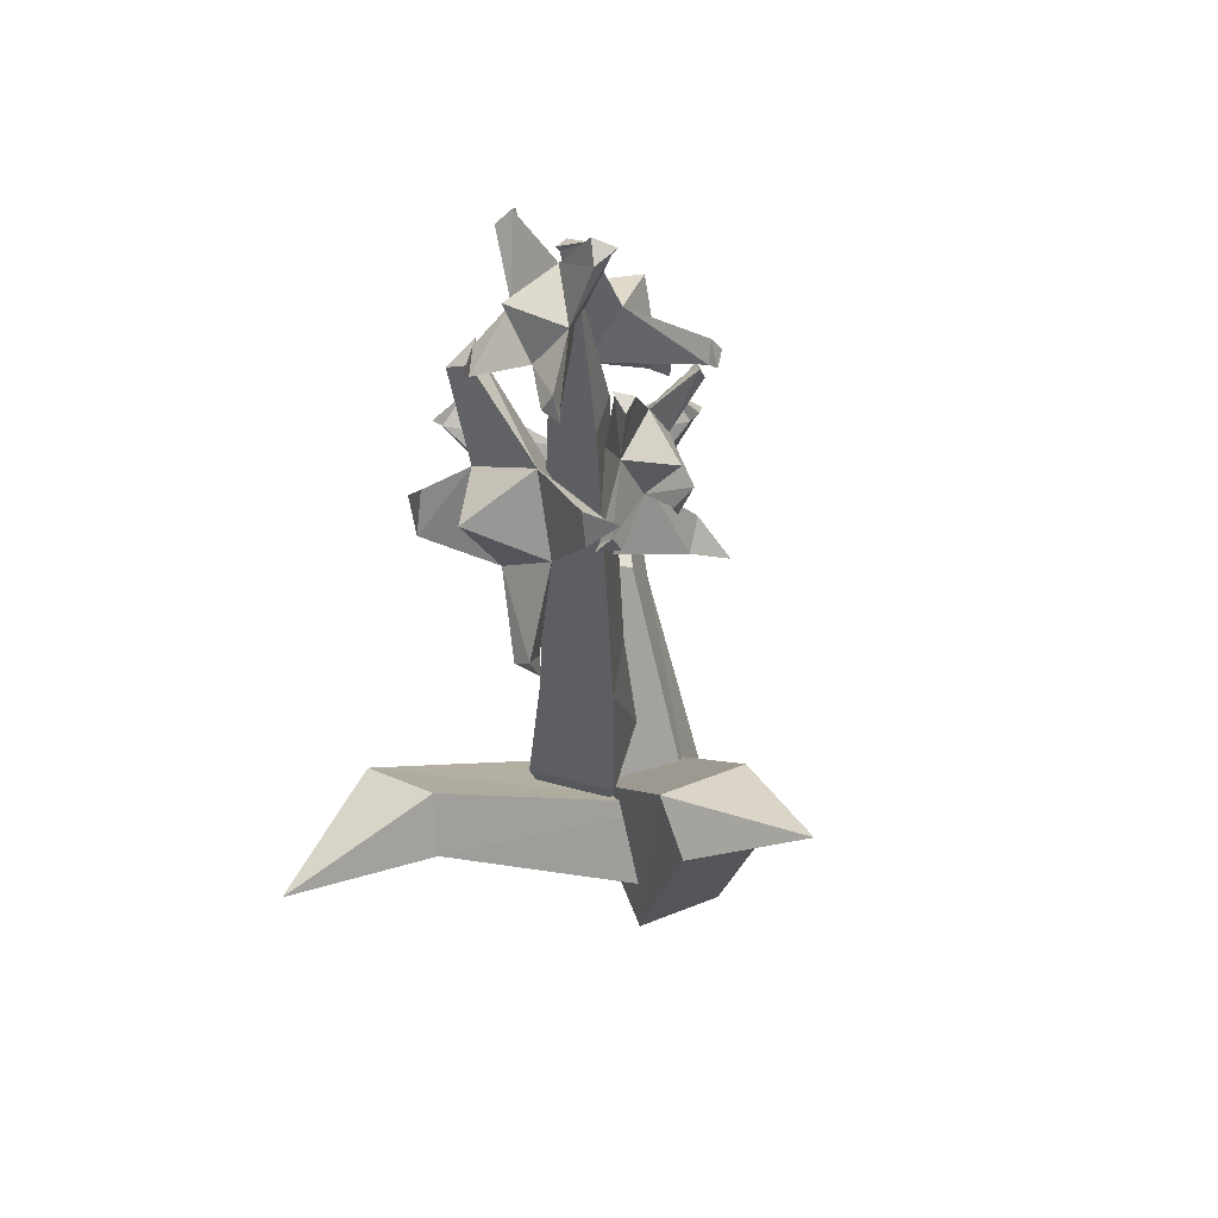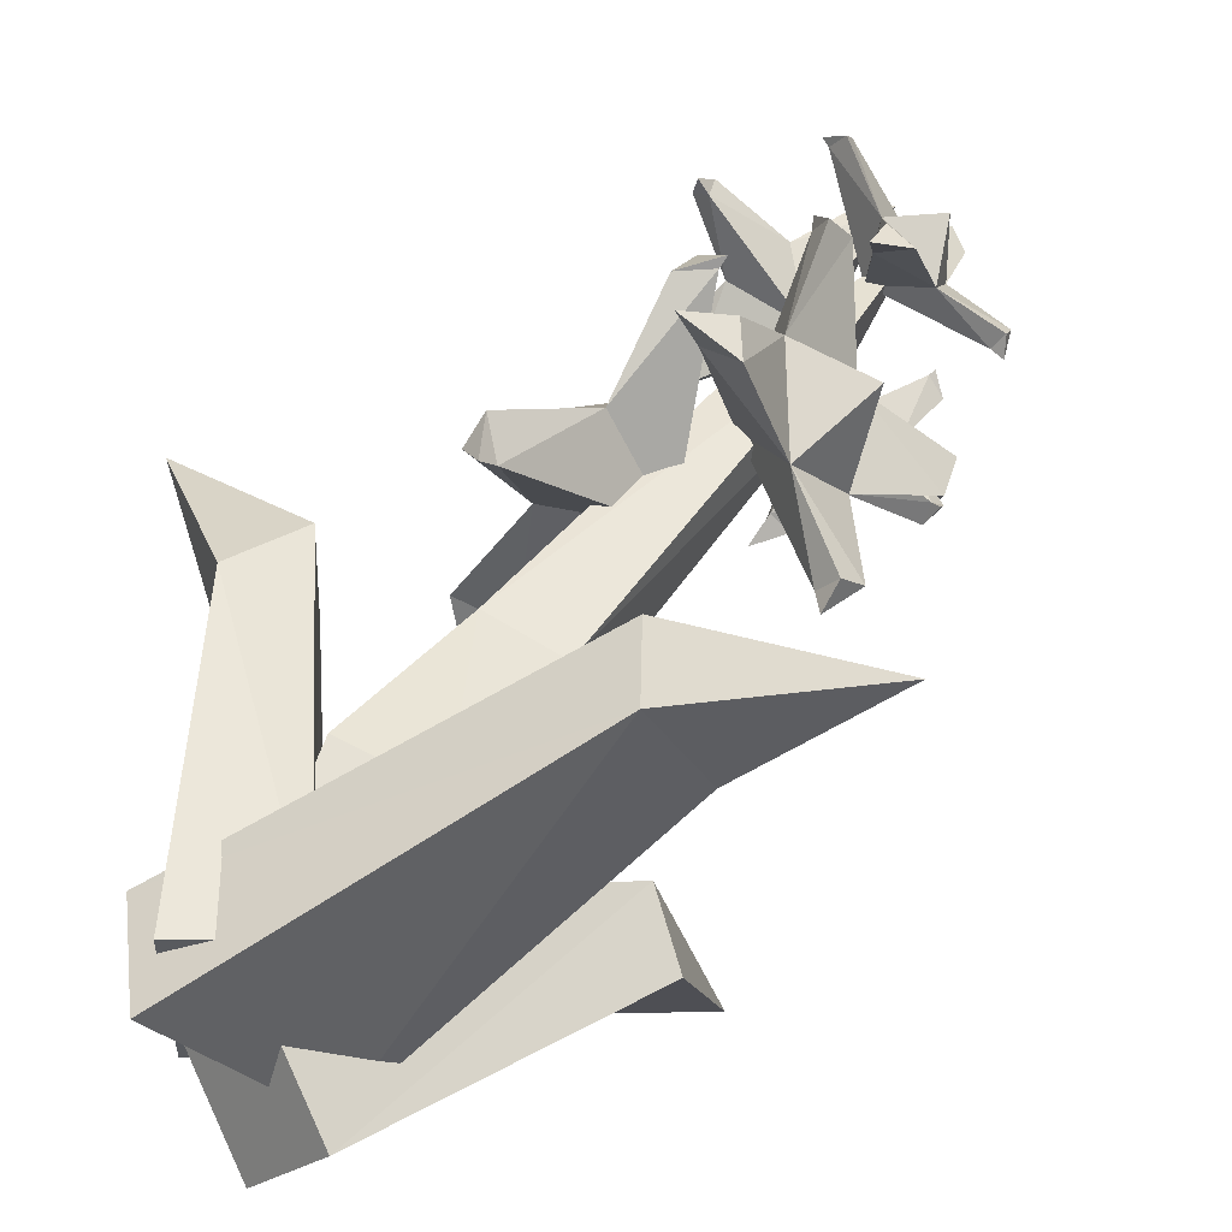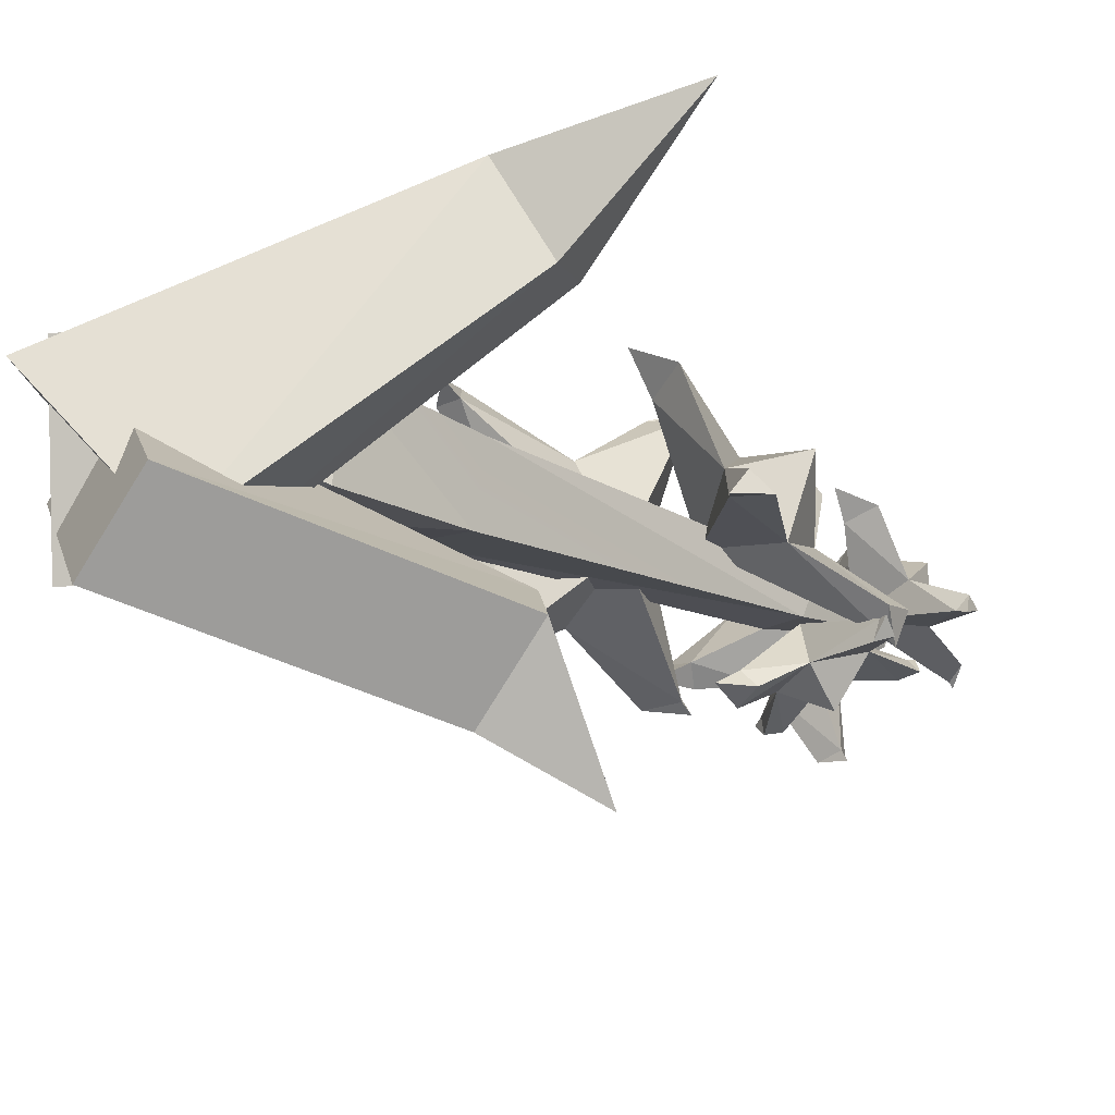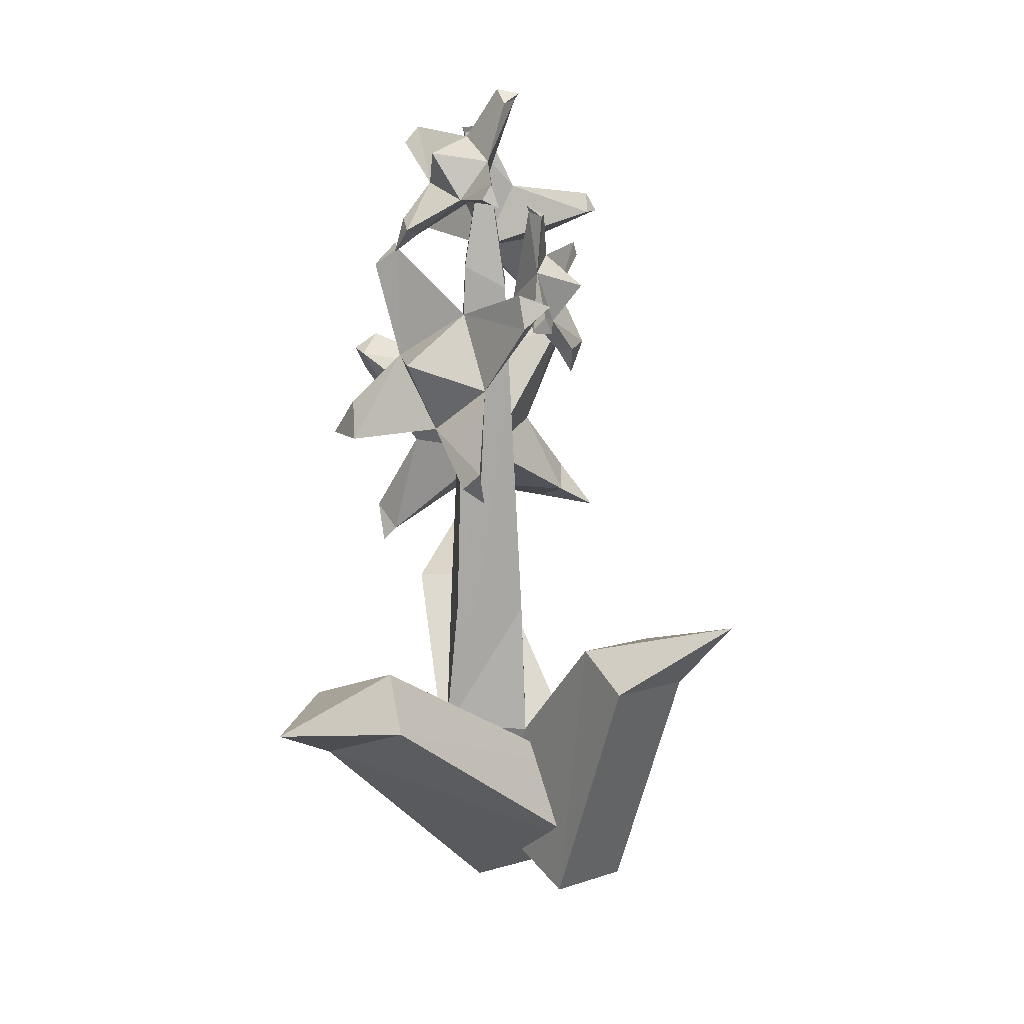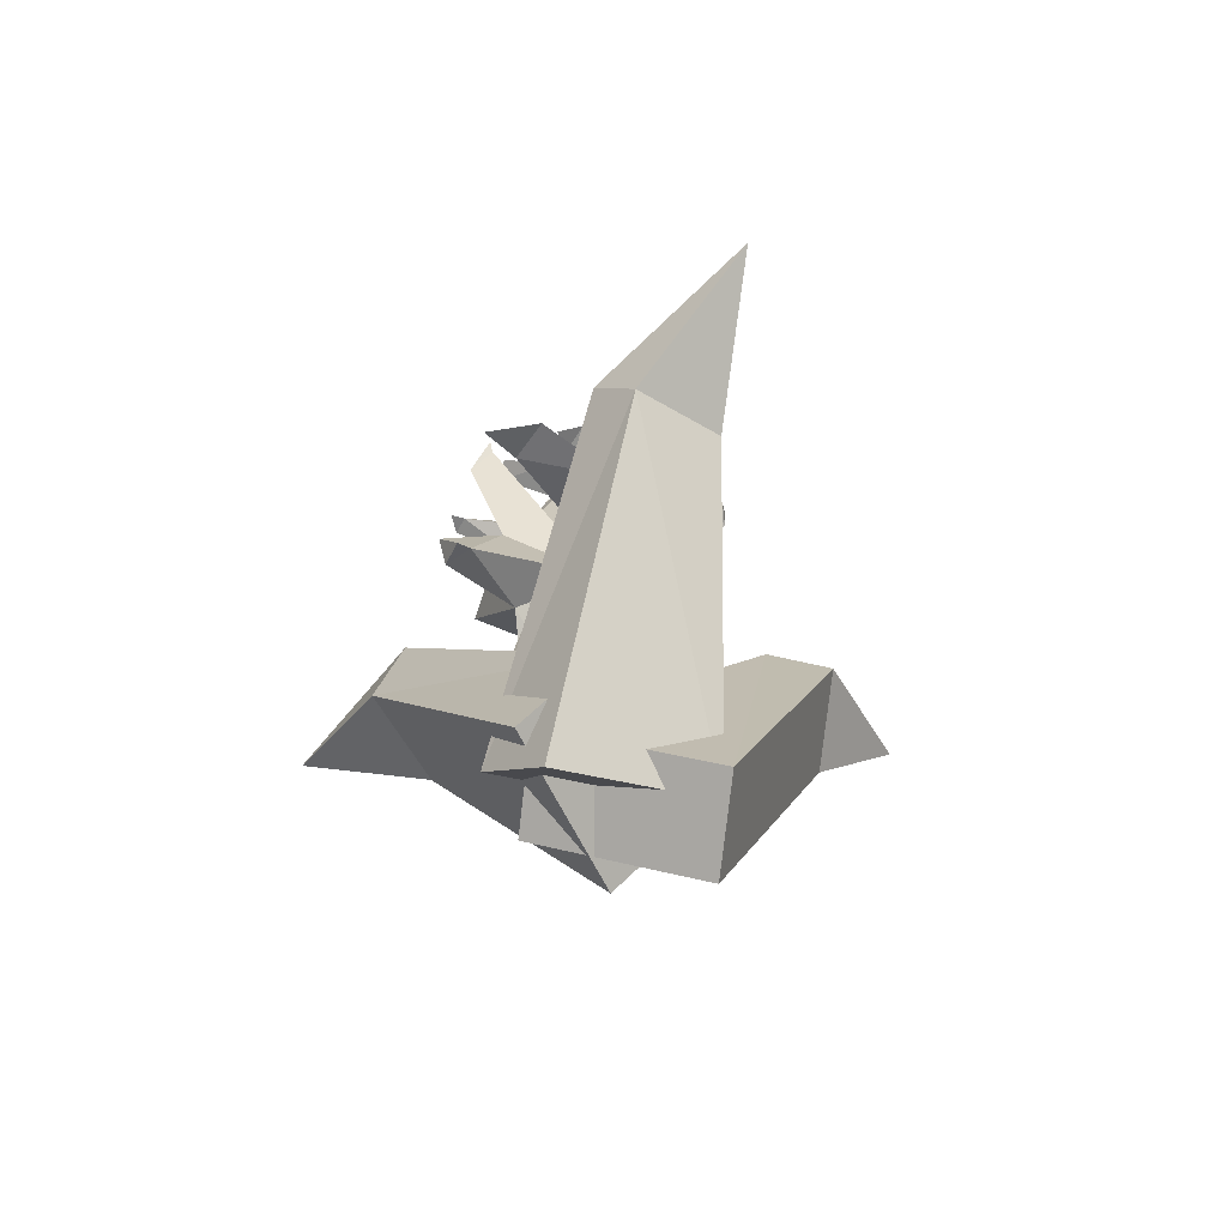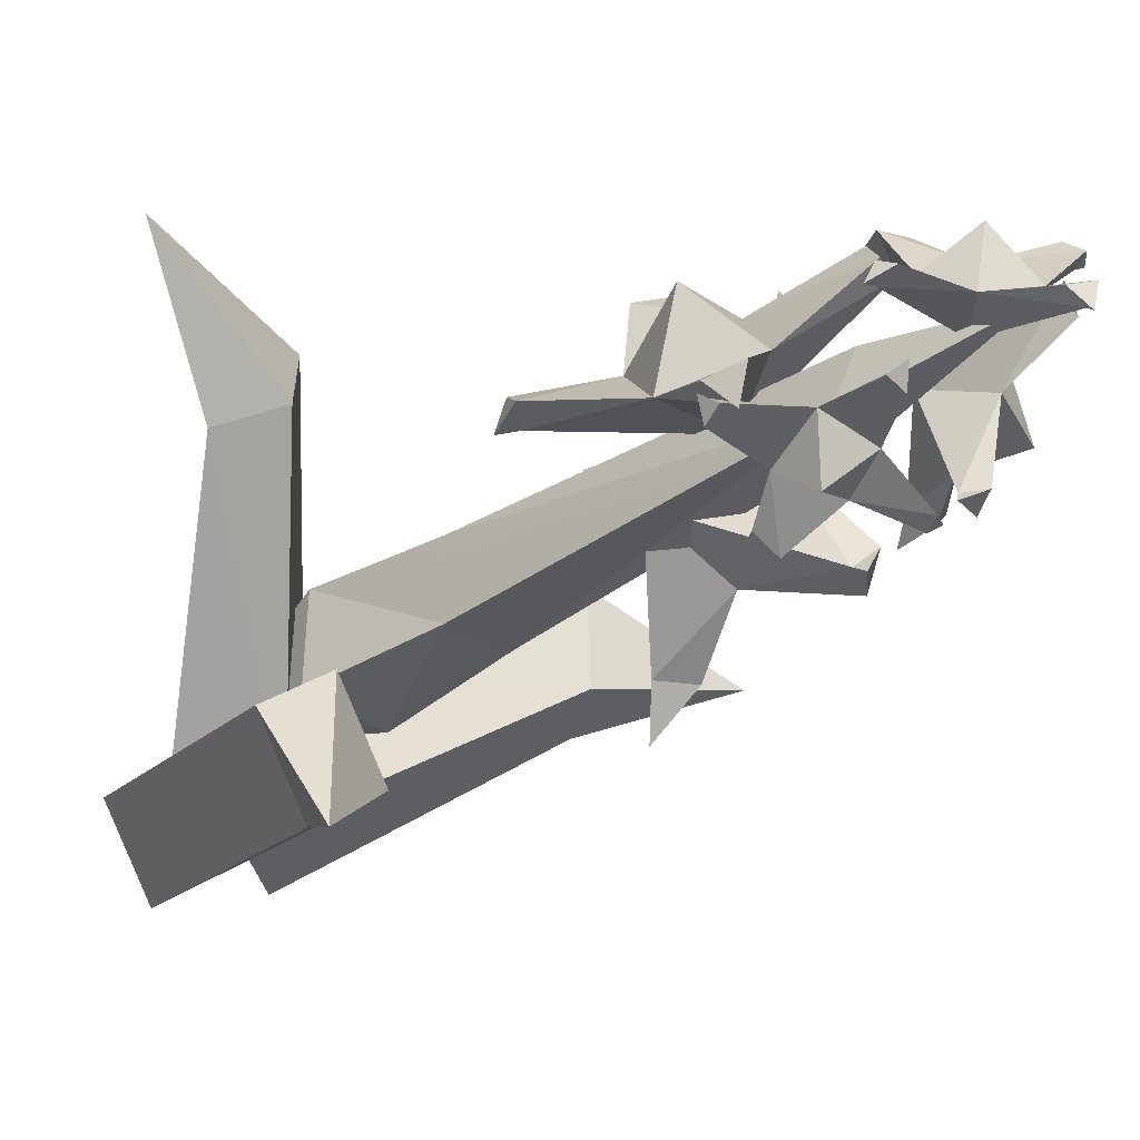
<metadata>
{"format":"obj","ext":"obj","renderer":"f3d","projection":"perspective","resolution":1024,"background":"white","views":[{"elev":51.6,"azim":105.0,"up":"+Y"},{"elev":45.2,"azim":33.0,"up":"+Z"},{"elev":-18.6,"azim":45.9,"up":"+Z"},{"elev":17.3,"azim":89.7,"up":"+Y"},{"elev":-74.3,"azim":34.8,"up":"+Y"},{"elev":-32.7,"azim":133.8,"up":"+Z"}]}
</metadata>
<code>
o SM_Env_Plant_02
v 2.698 -8.76 5.317
v 1.046 24.43 4.408
v -3.499 -8.73 6.04
v -2.572 24.55 4.401
v -0.7653 36.01 2.577
v 1.162 22.46 0.6666
v -2.688 22.59 0.6744
v -3.062 -27.91 0.2793
v 1.532 -27.91 0.2793
v -3.062 -27.91 4.874
v 1.532 -27.91 4.874
v 1.999 -9.26 -0.9149
v -4.257 -9.227 -0.1812
v -4.66 -21.33 6.473
v 3.13 -21.34 6.474
v 3.145 -21.59 -1.331
v -4.674 -21.57 -1.33
v 13.93 -19.22 17.26
v 16.81 -16.29 10.33
v 26.21 -12.38 20.43
v 13.86 -11.51 11.42
v 10.98 -14.43 18.35
v -8.398 -34.37 3.865
v -1.175 -27.54 -7.087
v -3.181 -40.68 3.371
v 4.042 -33.85 -7.58
v 9.57 -10.87 -6.916
v 13.49 -13.81 -9.967
v 12.63 -7.435 -20.43
v 8.081 -14.59 -16.08
v 4.159 -11.65 -13.03
v -9.517 -33.02 -2.064
v 1.149 -38.33 -10.83
v -4.105 -32.24 4.053
v 6.561 -37.55 -4.711
v -13.03 -10.92 9.457
v -13.34 -10.81 1.407
v -26.21 -8.14 5.681
v -16.45 -15.76 0.731
v -16.14 -15.87 8.781
v -3.925 -37.43 5.921
v -6.099 -34.66 -8.443
v 2.876 -32.85 5.778
v 0.7037 -30.07 -8.586
v -0.366 13.8 3.906
v 10.07 5.482 2.931
v 5.613 9.918 7.16
v 11.56 5.773 4.525
v 7.42 13.98 2.535
v 12.37 7.378 3.006
v 4.103 20.51 4.477
v 9.109 21.79 -2.725
v 9.747 23.42 -0.5815
v 11.18 4.304 2.592
v -0.5162 9.473 13.63
v 1.404 16.04 10.64
v 0.9983 11.47 15.18
v -1.175 7.827 17.2
v 3.157 8.306 15
v -2.607 26.06 11.12
v 0.197 26.02 10.7
v -2.133 25.08 10.75
v 10.55 20.44 -1.077
v -0.6021 24.38 12.91
v 9.419 22.3 -3.401
v 7.908 16.52 9.677
v -1.361 30.88 2.841
v 7.623 31.18 1.541
v 3.602 31.06 4.747
v 8.367 31.78 2.693
v 2.593 34.46 2.227
v 8.031 33.13 1.906
v -1.836 36.18 4.207
v -0.1081 39.82 -0.259
v -0.359 40.68 1.394
v 8.693 31.09 1.209
v 0.8898 27.45 8.786
v -1.046 32 7.667
v 0.916 28.94 10.12
v 1.423 25.9 10.94
v 3.39 28.26 9.687
v -7.402 35.39 9.081
v -5.926 36.61 8.897
v -6.753 35.13 8.729
v 1.303 39.55 0.7259
v -5.539 35.16 10.14
v -0.1968 40.3 -0.636
v 2.128 35.14 7.319
v -0.07647 6.235 2.014
v -5.698 -3.408 11.69
v -6.536 1.161 4.729
v -8.133 -3.404 11.74
v -4.671 6.111 9.439
v -7.713 -1.495 13.45
v -4.776 13.21 5.008
v -2.743 15.26 14.36
v -5.194 16.71 13.25
v -6.063 -4.724 12.9
v -7.27 0.1978 -5.048
v -7.181 7.662 -1.544
v -9.932 2.071 -5.018
v -9.462 -2.044 -8.138
v -10.9 -1.504 -2.969
v -6.097 18.82 -5.627
v -7.798 18.65 -3.004
v -5.998 17.77 -4.922
v -4.942 13.47 14.4
v -8.775 16.61 -5.21
v -2.492 15.89 15.09
v -11.22 7.888 4.508
v -2.551 25.79 2.456
v -10.3 26.46 9.106
v -8.411 25.61 3.694
v -11.76 26.89 8.382
v -6.318 29.91 4.779
v -11.12 28.54 8.655
v -3.513 31.34 -0.08586
v -2.863 36.35 4.434
v -3.717 36.94 2.588
v -11.1 26.44 10.09
v -7.876 20.72 -1.04
v -5.878 25.98 -2.034
v -8.871 22.08 -2.539
v -9.506 18.55 -2.423
v -10.87 21.44 -0.4943
v -1.096 29.37 -7.865
v -2.517 30.77 -7.019
v -1.469 29.16 -7.094
v -4.761 35.85 4.436
v -3.469 28.91 -7.663
v -2.605 36.96 4.641
v -9.02 29.55 -0.3515
v 1.627 21.6 -0.136
v -4.808 24.55 -4.875
v -0.857 21.81 -4.46
v -4.536 24.54 -6.253
v 0.542 25.44 -3.204
v -3.939 25.87 -5.932
v 5.206 24.61 -2.28
v 4.093 30.1 -1.507
v 5.372 29.77 -2.677
v -5.711 24.91 -5.288
v 0.7658 16.37 -4.364
v 3.943 19.86 -3.786
v 2.052 16.74 -5.683
v 0.4884 14.19 -5.635
v -0.1421 17.03 -6.714
v 10.53 20.13 -1.805
v 10.09 21.45 -2.946
v 9.82 20.27 -1.898
v 3.402 29.68 -2.929
v 9.593 19.81 -3.565
v 4.243 30.63 -1.347
v 3.264 23.06 -6.419
f 1 2 3
f 3 2 4
f 5 6 7
f 8 9 10
f 10 9 11
f 12 6 1
f 1 6 2
f 13 3 7
f 7 3 4
f 4 2 5
f 7 6 13
f 13 6 12
f 2 6 5
f 7 4 5
f 14 15 3
f 3 15 1
f 16 12 15
f 15 12 1
f 13 12 17
f 17 12 16
f 17 14 13
f 13 14 3
f 11 15 10
f 10 15 14
f 9 16 11
f 11 16 15
f 17 16 8
f 8 16 9
f 8 10 17
f 17 10 14
f 18 19 20
f 20 21 22
f 23 24 25
f 25 24 26
f 19 21 20
f 22 18 20
f 25 26 18
f 18 26 19
f 26 24 19
f 19 24 21
f 21 24 22
f 22 24 23
f 25 18 23
f 23 18 22
f 27 28 29
f 29 30 31
f 32 33 34
f 34 33 35
f 28 30 29
f 31 27 29
f 34 35 27
f 27 35 28
f 33 30 35
f 35 30 28
f 30 33 31
f 31 33 32
f 32 34 31
f 31 34 27
f 36 37 38
f 38 39 40
f 41 42 43
f 43 42 44
f 37 39 38
f 40 36 38
f 44 37 43
f 43 37 36
f 42 39 44
f 44 39 37
f 40 39 41
f 41 39 42
f 41 43 40
f 40 43 36
f 45 46 47
f 47 46 48
f 49 47 50
f 50 47 48
f 45 51 52
f 52 51 53
f 54 46 50
f 45 55 56
f 56 55 57
f 58 59 57
f 58 55 59
f 60 61 62
f 45 52 49
f 49 52 63
f 49 63 51
f 51 63 53
f 51 61 56
f 56 61 64
f 60 62 64
f 57 55 58
f 57 59 56
f 56 59 47
f 59 55 47
f 47 55 45
f 61 51 62
f 62 51 45
f 64 61 60
f 64 62 56
f 56 62 45
f 52 53 65
f 63 52 65
f 53 63 65
f 48 46 54
f 50 48 54
f 50 46 49
f 49 46 45
f 51 66 49
f 49 66 47
f 56 47 66
f 56 66 51
f 67 68 69
f 69 68 70
f 71 69 72
f 72 69 70
f 67 73 74
f 74 73 75
f 76 68 72
f 67 77 78
f 78 77 79
f 80 81 79
f 80 77 81
f 82 83 84
f 67 74 71
f 71 74 85
f 71 85 73
f 73 85 75
f 73 83 78
f 78 83 86
f 82 84 86
f 79 77 80
f 79 81 78
f 78 81 69
f 81 77 69
f 69 77 67
f 83 73 84
f 84 73 67
f 86 83 82
f 86 84 78
f 78 84 67
f 74 75 87
f 85 74 87
f 75 85 87
f 70 68 76
f 72 70 76
f 72 68 71
f 71 68 67
f 73 88 71
f 71 88 69
f 78 69 88
f 78 88 73
f 89 90 91
f 91 90 92
f 93 91 94
f 94 91 92
f 89 95 96
f 96 95 97
f 98 90 94
f 89 99 100
f 100 99 101
f 102 103 101
f 102 99 103
f 104 105 106
f 89 96 93
f 93 96 107
f 93 107 95
f 95 107 97
f 95 105 100
f 100 105 108
f 104 106 108
f 101 99 102
f 101 103 100
f 100 103 91
f 103 99 91
f 91 99 89
f 105 95 106
f 106 95 89
f 108 105 104
f 108 106 100
f 100 106 89
f 96 97 109
f 107 96 109
f 97 107 109
f 92 90 98
f 94 92 98
f 94 90 93
f 93 90 89
f 95 110 93
f 93 110 91
f 100 91 110
f 100 110 95
f 111 112 113
f 113 112 114
f 115 113 116
f 116 113 114
f 111 117 118
f 118 117 119
f 120 112 116
f 111 121 122
f 122 121 123
f 124 125 123
f 124 121 125
f 126 127 128
f 111 118 115
f 115 118 129
f 115 129 117
f 117 129 119
f 117 127 122
f 122 127 130
f 126 128 130
f 123 121 124
f 123 125 122
f 122 125 113
f 125 121 113
f 113 121 111
f 127 117 128
f 128 117 111
f 130 127 126
f 130 128 122
f 122 128 111
f 118 119 131
f 129 118 131
f 119 129 131
f 114 112 120
f 116 114 120
f 116 112 115
f 115 112 111
f 117 132 115
f 115 132 113
f 122 113 132
f 122 132 117
f 133 134 135
f 135 134 136
f 137 135 138
f 138 135 136
f 133 139 140
f 140 139 141
f 142 134 138
f 133 143 144
f 144 143 145
f 146 147 145
f 146 143 147
f 148 149 150
f 133 140 137
f 137 140 151
f 137 151 139
f 139 151 141
f 139 149 144
f 144 149 152
f 148 150 152
f 145 143 146
f 145 147 144
f 144 147 135
f 147 143 135
f 135 143 133
f 149 139 150
f 150 139 133
f 152 149 148
f 152 150 144
f 144 150 133
f 140 141 153
f 151 140 153
f 141 151 153
f 136 134 142
f 138 136 142
f 138 134 137
f 137 134 133
f 139 154 137
f 137 154 135
f 144 135 154
f 144 154 139

</code>
